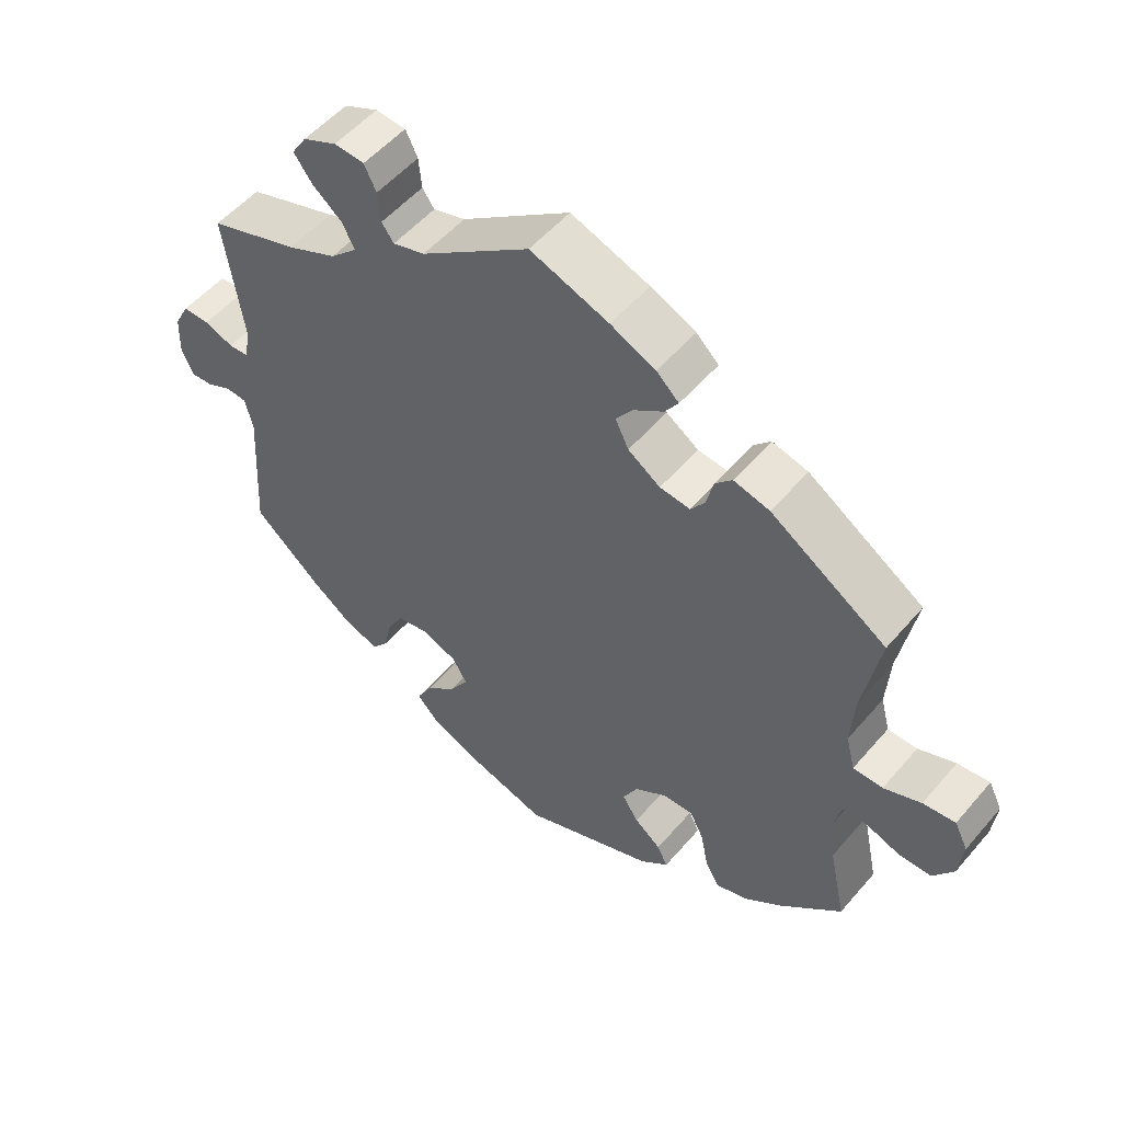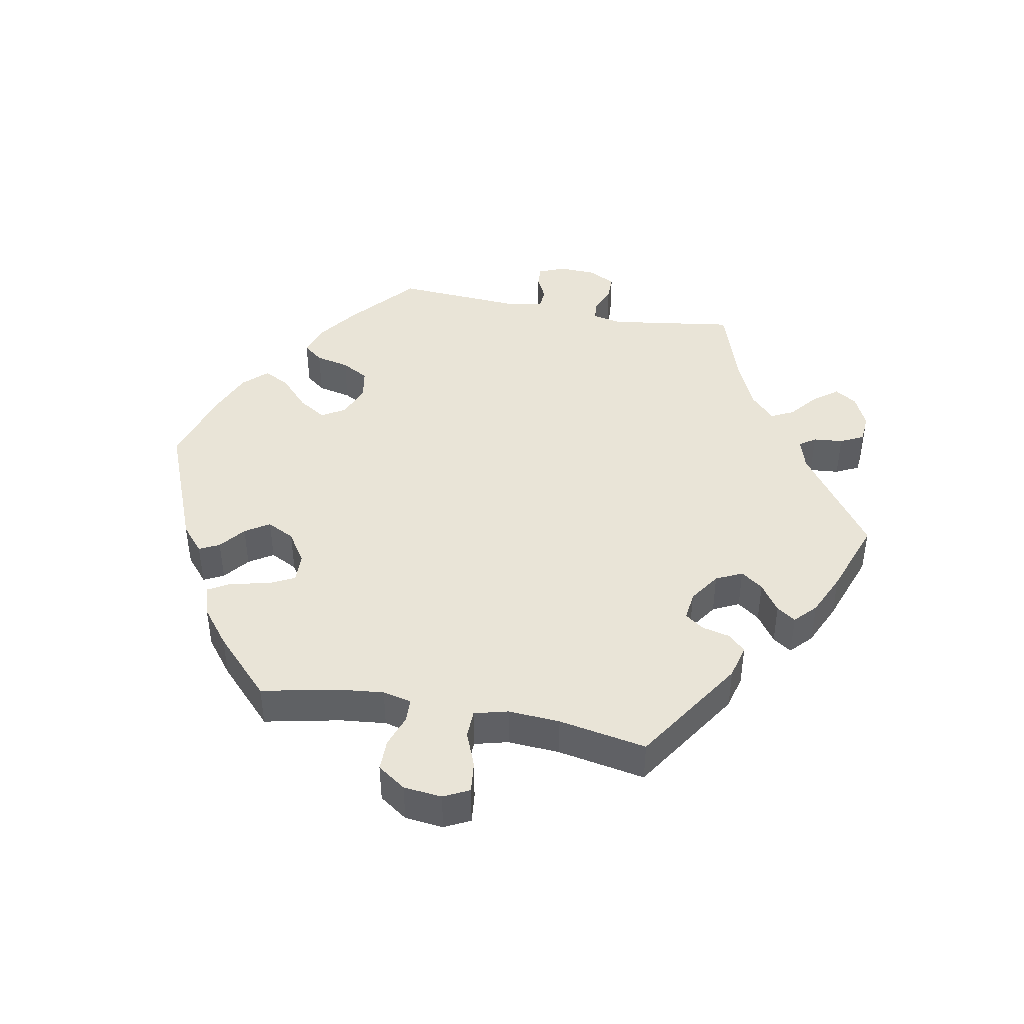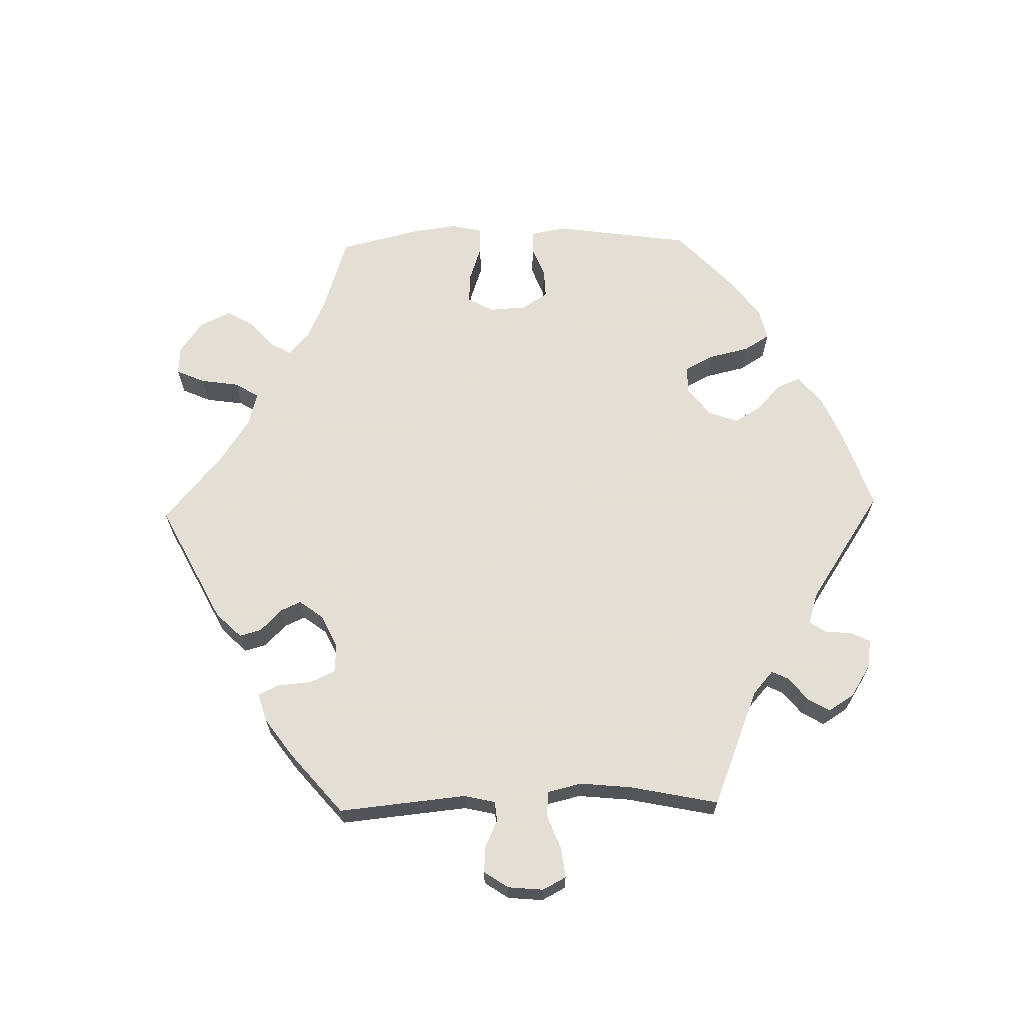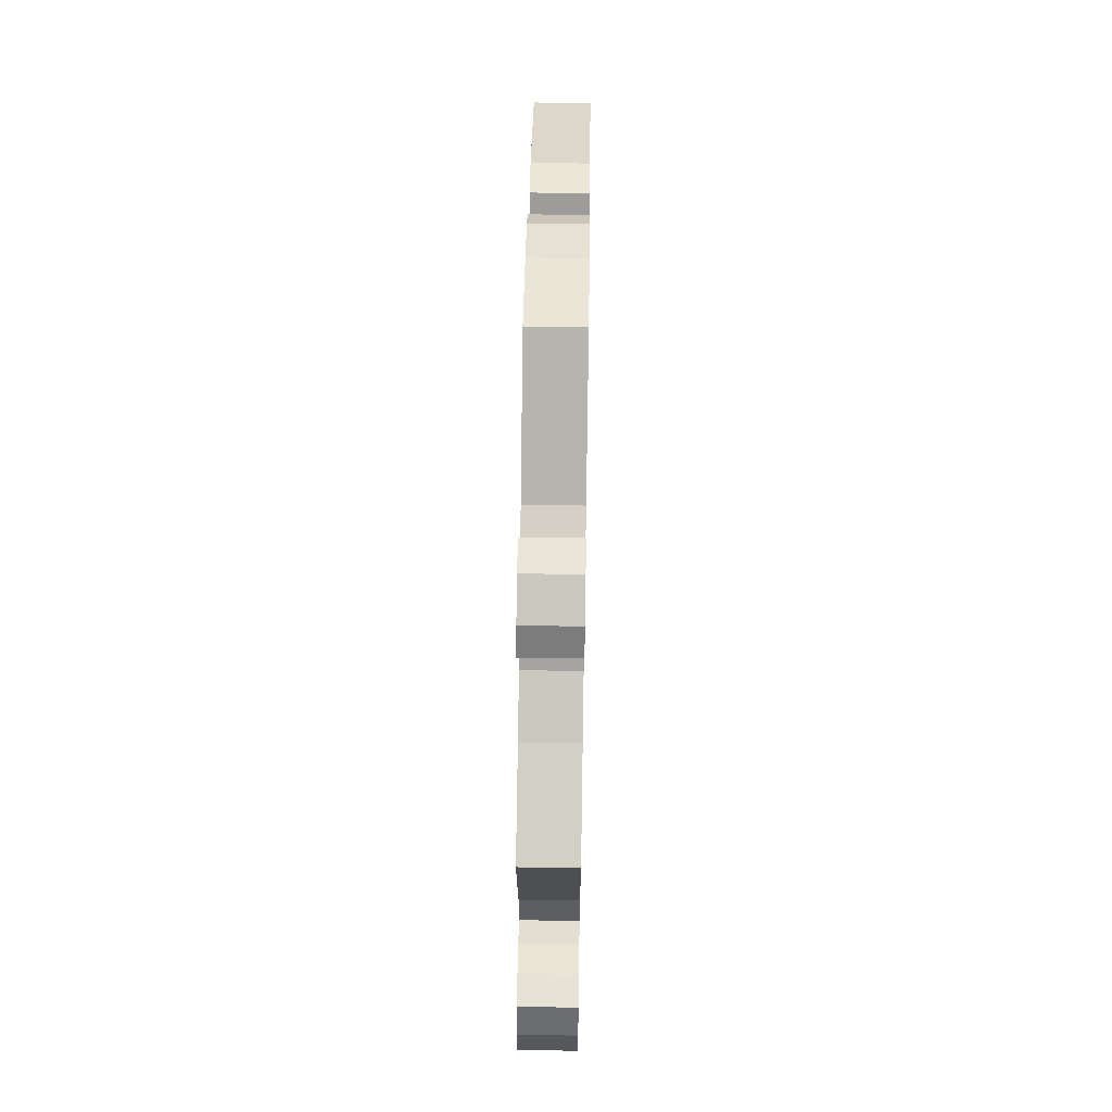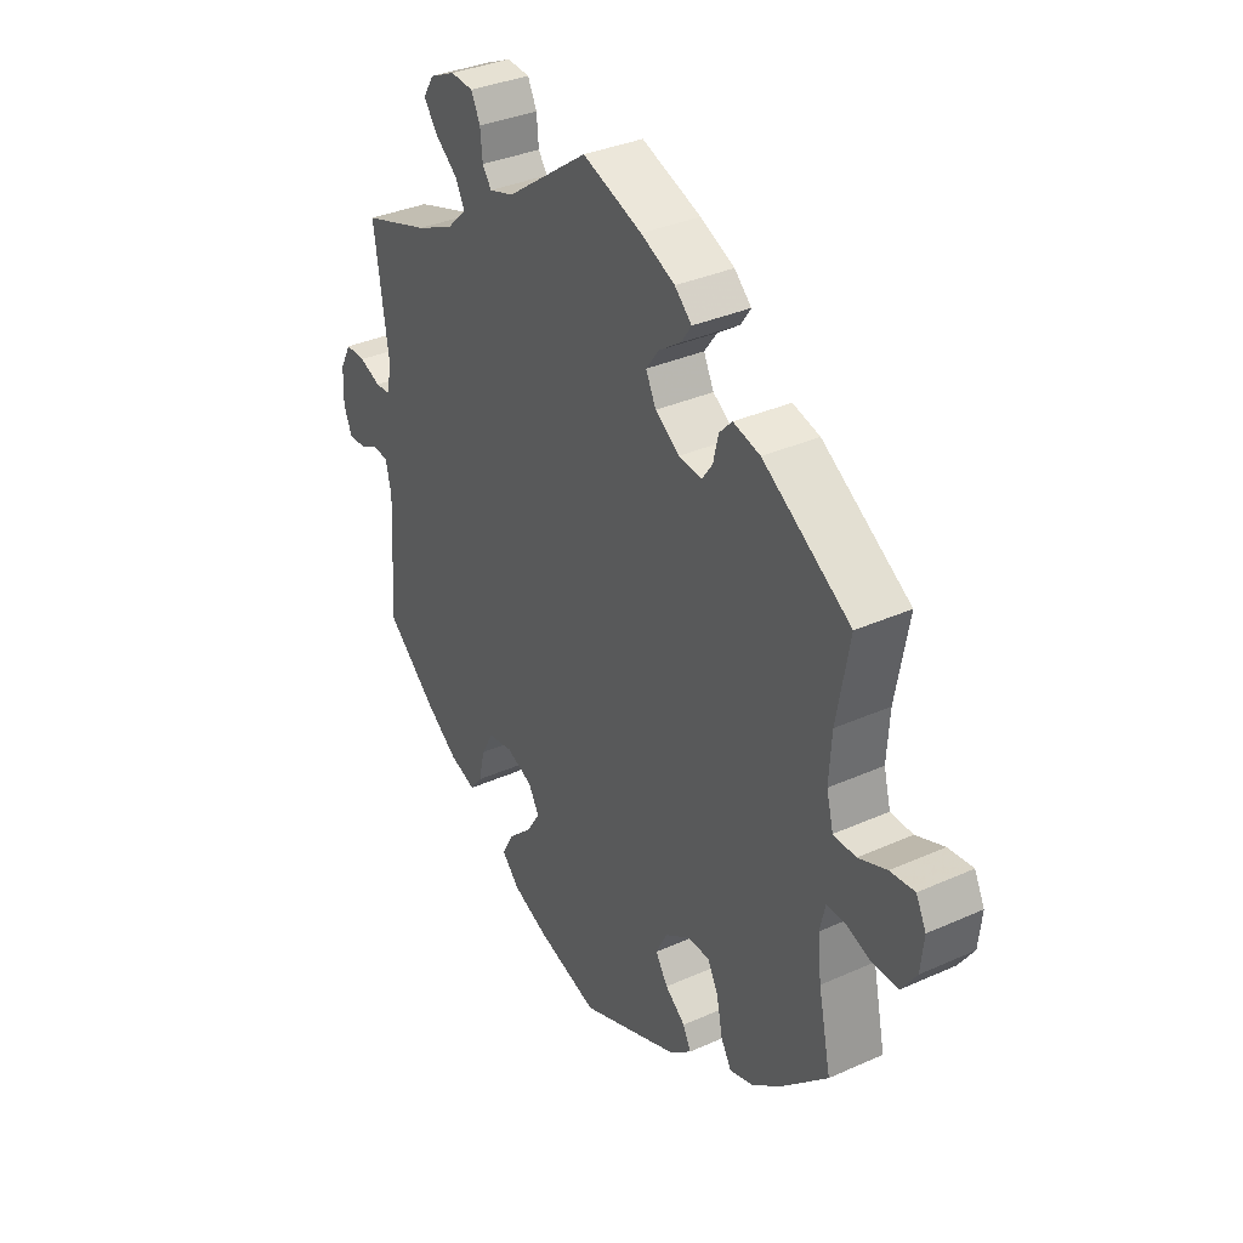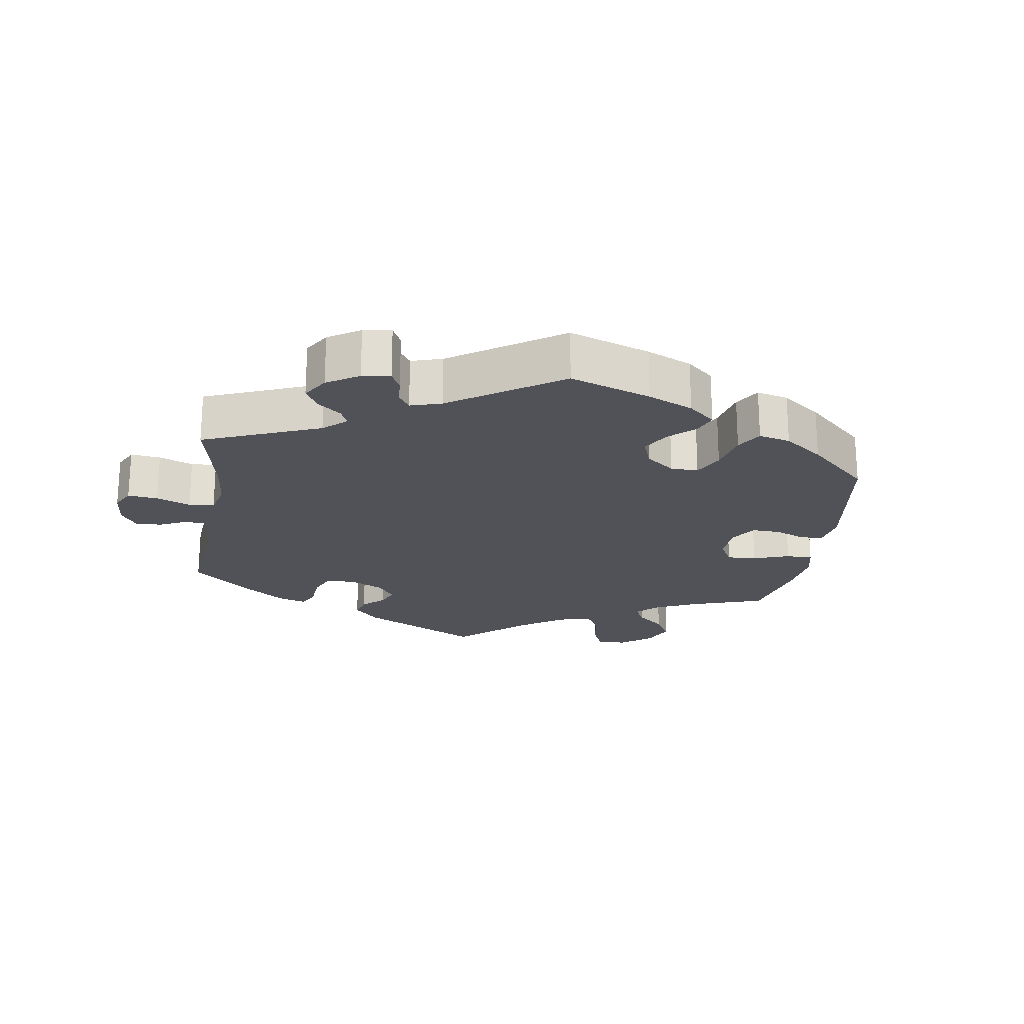
<metadata>
{"format":"obj","ext":"obj","renderer":"f3d","projection":"perspective","resolution":1024,"background":"white","views":[{"elev":53.1,"azim":-140.6,"up":"+Z"},{"elev":43.5,"azim":-79.3,"up":"+Y"},{"elev":66.3,"azim":28.6,"up":"+Y"},{"elev":63.6,"azim":90.9,"up":"+Z"},{"elev":34.6,"azim":-121.0,"up":"+Z"},{"elev":-21.6,"azim":111.3,"up":"+Y"}]}
</metadata>
<code>
v 0.474 0.07 0.104
v 0.483 0.07 0.059
v 0.511 0.07 0.057
v 0.552 0.07 0.073
v 0.59 0.07 0.073
v 0.611 0.07 0.033
v 0.613 0.07 -0.023
v 0.597 0.07 -0.062
v 0.565 0.07 -0.06
v 0.53 0.07 -0.043
v 0.5 0.07 -0.045
v 0.489 0.07 -0.092
v 0.501 0.07 -0.288
v 0.405 0.07 -0.371
v 0.346 0.07 -0.414
v 0.297 0.07 -0.431
v 0.274 0.07 -0.402
v 0.263 0.07 -0.352
v 0.24 0.07 -0.311
v 0.194 0.07 -0.303
v 0.145 0.07 -0.323
v 0.124 0.07 -0.358
v 0.15 0.07 -0.399
v 0.195 0.07 -0.441
v 0.216 0.07 -0.48
v 0.183 0.07 -0.515
v 0.117 0.07 -0.543
v 0.001 0.07 -0.578
v -0.189 0.07 -0.502
v -0.229 0.07 -0.468
v -0.214 0.07 -0.438
v -0.176 0.07 -0.408
v -0.153 0.07 -0.372
v -0.174 0.07 -0.331
v -0.22 0.07 -0.301
v -0.263 0.07 -0.3
v -0.283 0.07 -0.339
v -0.294 0.07 -0.395
v -0.314 0.07 -0.429
v -0.359 0.07 -0.415
v -0.414 0.07 -0.372
v -0.501 0.07 -0.289
v -0.477 0.07 -0.176
v -0.47 0.07 -0.108
v -0.48 0.07 -0.065
v -0.515 0.07 -0.064
v -0.563 0.07 -0.081
v -0.61 0.07 -0.081
v -0.639 0.07 -0.039
v -0.645 0.07 0.018
v -0.626 0.07 0.056
v -0.58 0.07 0.051
v -0.527 0.07 0.03
v -0.485 0.07 0.031
v -0.472 0.07 0.081
v -0.477 0.07 0.158
v -0.501 0.07 0.289
v -0.336 0.07 0.396
v -0.285 0.07 0.409
v -0.261 0.07 0.384
v -0.251 0.07 0.342
v -0.231 0.07 0.314
v -0.188 0.07 0.319
v -0.142 0.07 0.35
v -0.123 0.07 0.389
v -0.147 0.07 0.422
v -0.189 0.07 0.451
v -0.208 0.07 0.479
v -0.176 0.07 0.509
v -0.112 0.07 0.538
v 0 0.07 0.578
v 0.155 0.07 0.467
v 0.201 0.07 0.453
v 0.218 0.07 0.477
v 0.222 0.07 0.521
v 0.239 0.07 0.556
v 0.282 0.07 0.559
v 0.33 0.07 0.537
v 0.351 0.07 0.504
v 0.324 0.07 0.468
v 0.282 0.07 0.434
v 0.265 0.07 0.4
v 0.303 0.07 0.364
v 0.374 0.07 0.332
v 0.501 0.07 0.29
v 0.474 0 0.104
v 0.483 0 0.059
v 0.511 0 0.057
v 0.552 0 0.073
v 0.59 0 0.073
v 0.611 0 0.033
v 0.613 0 -0.023
v 0.597 0 -0.062
v 0.565 0 -0.06
v 0.53 0 -0.043
v 0.5 0 -0.045
v 0.489 0 -0.092
v 0.501 0 -0.288
v 0.405 0 -0.371
v 0.346 0 -0.414
v 0.297 0 -0.431
v 0.274 0 -0.402
v 0.263 0 -0.352
v 0.24 0 -0.311
v 0.194 0 -0.303
v 0.145 0 -0.323
v 0.124 0 -0.358
v 0.15 0 -0.399
v 0.195 0 -0.441
v 0.216 0 -0.48
v 0.183 0 -0.515
v 0.117 0 -0.543
v 0.001 0 -0.578
v -0.189 0 -0.502
v -0.229 0 -0.468
v -0.214 0 -0.438
v -0.176 0 -0.408
v -0.153 0 -0.372
v -0.174 0 -0.331
v -0.22 0 -0.301
v -0.263 0 -0.3
v -0.283 0 -0.339
v -0.294 0 -0.395
v -0.314 0 -0.429
v -0.359 0 -0.415
v -0.414 0 -0.372
v -0.501 0 -0.289
v -0.477 0 -0.176
v -0.47 0 -0.108
v -0.48 0 -0.065
v -0.515 0 -0.064
v -0.563 0 -0.081
v -0.61 0 -0.081
v -0.639 0 -0.039
v -0.645 0 0.018
v -0.626 0 0.056
v -0.58 0 0.051
v -0.527 0 0.03
v -0.485 0 0.031
v -0.472 0 0.081
v -0.477 0 0.158
v -0.501 0 0.289
v -0.336 0 0.396
v -0.285 0 0.409
v -0.261 0 0.384
v -0.251 0 0.342
v -0.231 0 0.314
v -0.188 0 0.319
v -0.142 0 0.35
v -0.123 0 0.389
v -0.147 0 0.422
v -0.189 0 0.451
v -0.208 0 0.479
v -0.176 0 0.509
v -0.112 0 0.538
v 0 0 0.578
v 0.155 0 0.467
v 0.201 0 0.453
v 0.218 0 0.477
v 0.222 0 0.521
v 0.239 0 0.556
v 0.282 0 0.559
v 0.33 0 0.537
v 0.351 0 0.504
v 0.324 0 0.468
v 0.282 0 0.434
v 0.265 0 0.4
v 0.303 0 0.364
v 0.374 0 0.332
v 0.501 0 0.29
f 84 85 1
f 83 84 1 2
f 82 83 2
f 78 79 80 81
f 78 81 82
f 77 78 82
f 74 75 76 77
f 73 74 77 82
f 72 73 82 2
f 70 71 72 2
f 66 67 68 69
f 65 66 69 70
f 58 59 60 61
f 56 57 58 61
f 55 56 61 62
f 54 55 62 63
f 50 51 52 53
f 50 53 54
f 49 50 54
f 46 47 48 49
f 45 46 49 54
f 44 45 54 63
f 40 41 42 43
f 37 38 39 40
f 36 37 40 43
f 35 36 43 44
f 29 30 31 32
f 29 32 33
f 28 29 33
f 27 28 33 34
f 23 24 25 26
f 22 23 26 27
f 15 16 17 18
f 15 18 19
f 12 13 14 15
f 11 12 15 19
f 7 8 9 10
f 7 10 11
f 6 7 11
f 3 4 5 6
f 2 3 6 11
f 65 70 2 11
f 35 44 63 64
f 34 35 64 65
f 22 27 34 65
f 21 22 65
f 20 21 65 11
f 11 19 20
f 86 170 169
f 87 86 169 168
f 87 168 167
f 166 165 164 163
f 167 166 163
f 167 163 162
f 162 161 160 159
f 167 162 159 158
f 87 167 158 157
f 87 157 156 155
f 154 153 152 151
f 155 154 151 150
f 146 145 144 143
f 146 143 142 141
f 147 146 141 140
f 148 147 140 139
f 138 137 136 135
f 139 138 135
f 139 135 134
f 134 133 132 131
f 139 134 131 130
f 148 139 130 129
f 128 127 126 125
f 125 124 123 122
f 128 125 122 121
f 129 128 121 120
f 117 116 115 114
f 118 117 114
f 118 114 113
f 119 118 113 112
f 111 110 109 108
f 112 111 108 107
f 103 102 101 100
f 104 103 100
f 100 99 98 97
f 104 100 97 96
f 95 94 93 92
f 96 95 92
f 96 92 91
f 91 90 89 88
f 96 91 88 87
f 96 87 155 150
f 149 148 129 120
f 150 149 120 119
f 150 119 112 107
f 150 107 106
f 96 150 106 105
f 105 104 96
f 1 86 87 2
f 2 87 88 3
f 3 88 89 4
f 4 89 90 5
f 5 90 91 6
f 6 91 92 7
f 7 92 93 8
f 8 93 94 9
f 9 94 95 10
f 10 95 96 11
f 11 96 97 12
f 12 97 98 13
f 13 98 99 14
f 14 99 100 15
f 15 100 101 16
f 16 101 102 17
f 17 102 103 18
f 18 103 104 19
f 19 104 105 20
f 20 105 106 21
f 21 106 107 22
f 22 107 108 23
f 23 108 109 24
f 24 109 110 25
f 25 110 111 26
f 26 111 112 27
f 27 112 113 28
f 28 113 114 29
f 29 114 115 30
f 30 115 116 31
f 31 116 117 32
f 32 117 118 33
f 33 118 119 34
f 34 119 120 35
f 35 120 121 36
f 36 121 122 37
f 37 122 123 38
f 38 123 124 39
f 39 124 125 40
f 40 125 126 41
f 41 126 127 42
f 42 127 128 43
f 43 128 129 44
f 44 129 130 45
f 45 130 131 46
f 46 131 132 47
f 47 132 133 48
f 48 133 134 49
f 49 134 135 50
f 50 135 136 51
f 51 136 137 52
f 52 137 138 53
f 53 138 139 54
f 54 139 140 55
f 55 140 141 56
f 56 141 142 57
f 57 142 143 58
f 58 143 144 59
f 59 144 145 60
f 60 145 146 61
f 61 146 147 62
f 62 147 148 63
f 63 148 149 64
f 64 149 150 65
f 65 150 151 66
f 66 151 152 67
f 67 152 153 68
f 68 153 154 69
f 69 154 155 70
f 70 155 156 71
f 71 156 157 72
f 72 157 158 73
f 73 158 159 74
f 74 159 160 75
f 75 160 161 76
f 76 161 162 77
f 77 162 163 78
f 78 163 164 79
f 79 164 165 80
f 80 165 166 81
f 81 166 167 82
f 82 167 168 83
f 83 168 169 84
f 84 169 170 85
f 85 170 86 1

</code>
